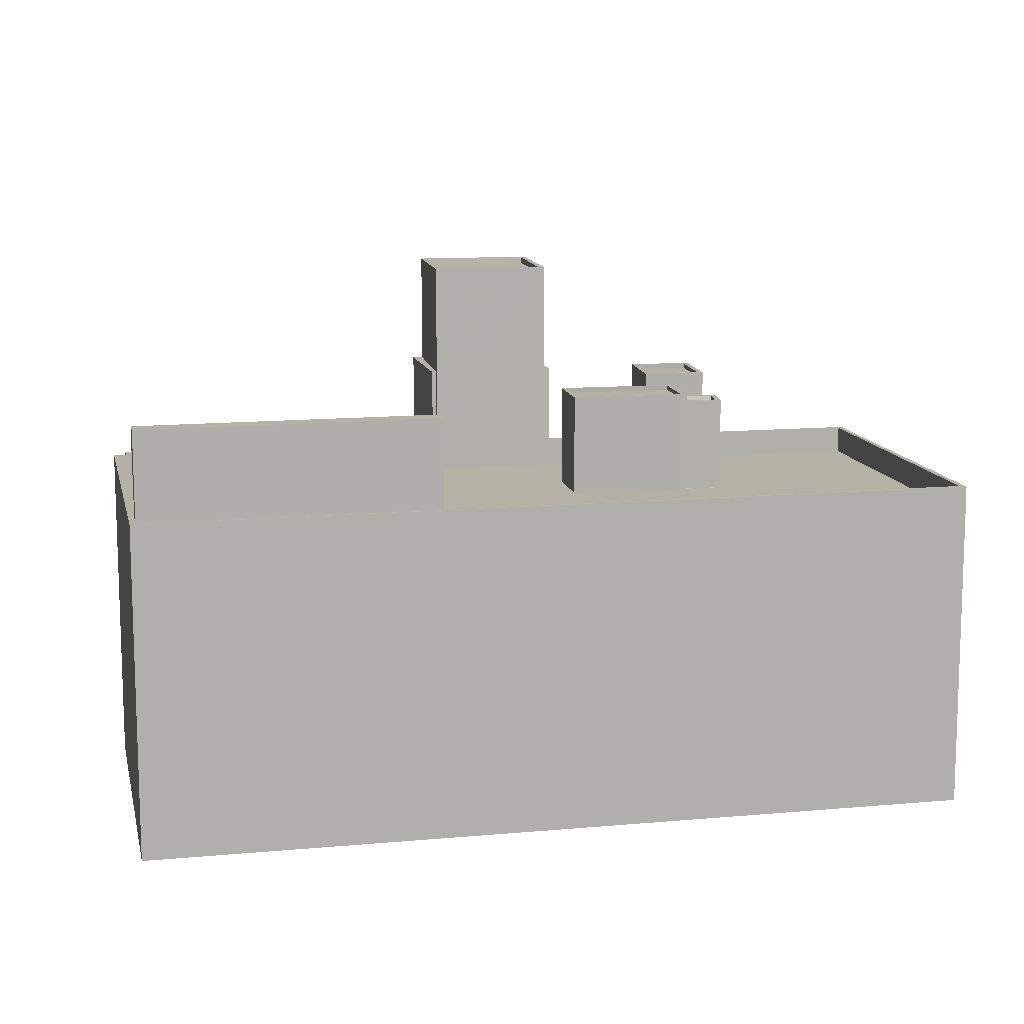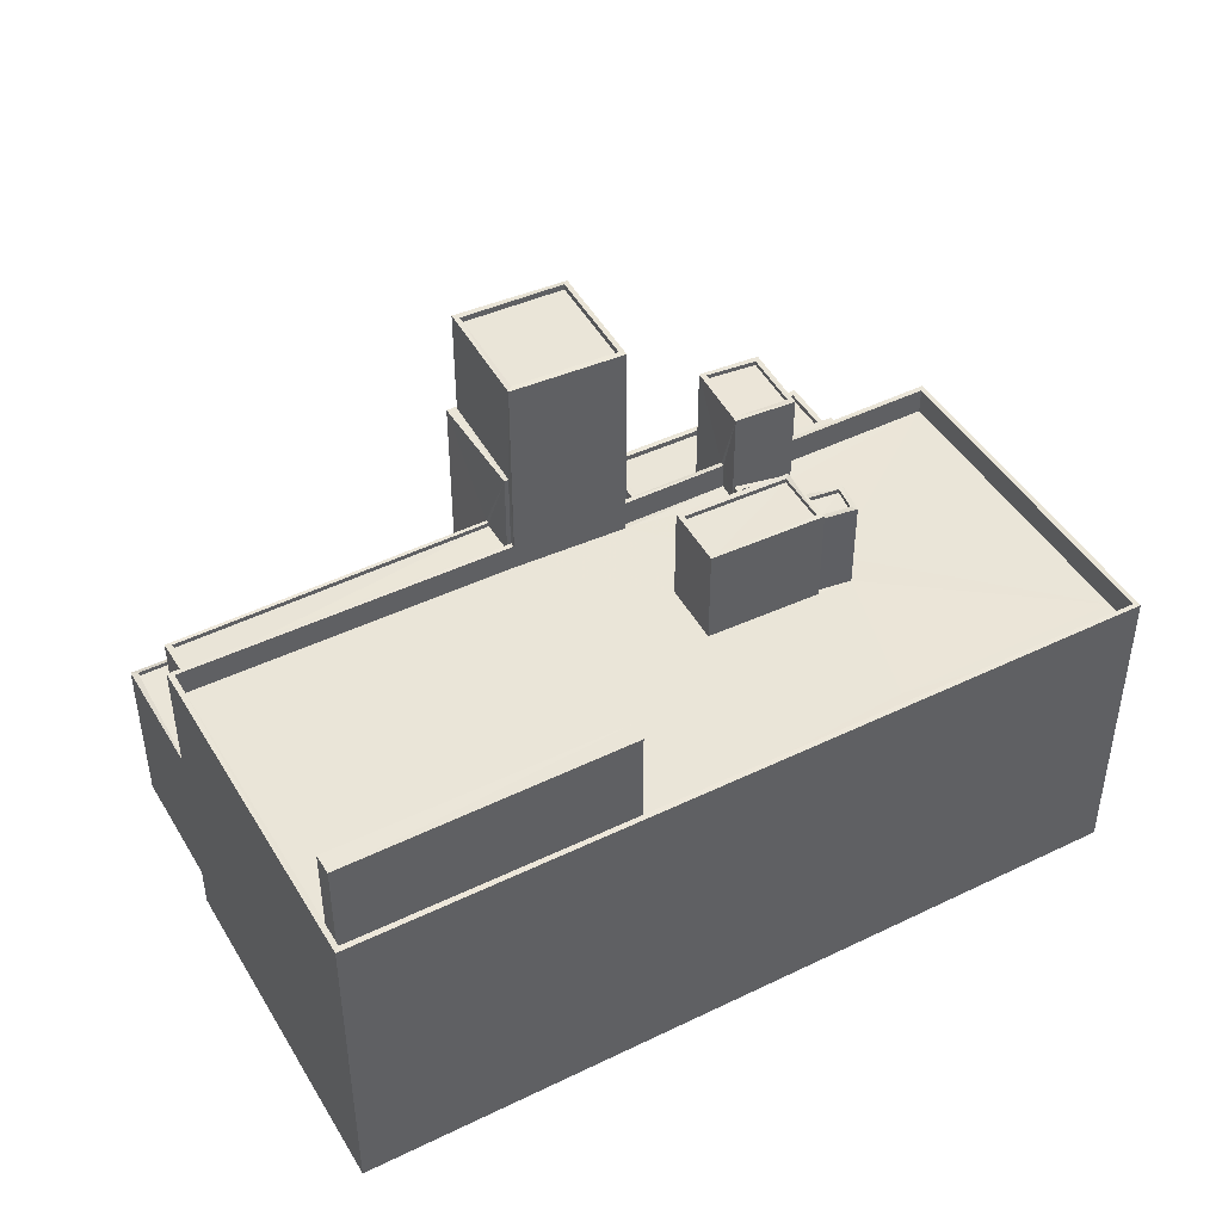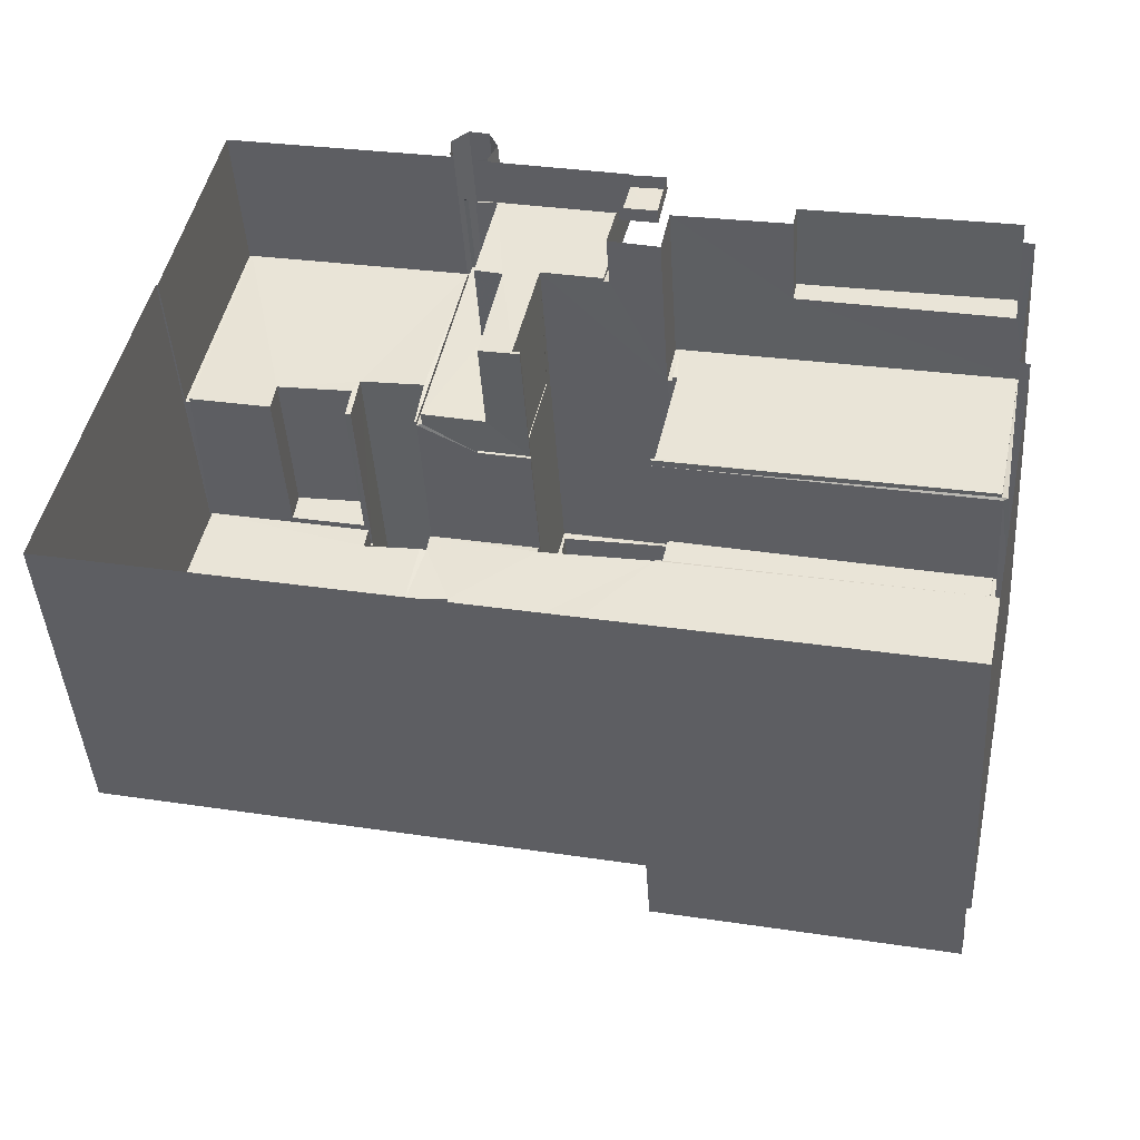
<metadata>
{"format":"obj","ext":"obj","renderer":"f3d","projection":"perspective","resolution":1024,"background":"white","views":[{"elev":-78.1,"azim":0.1,"up":"+Y"},{"elev":45.2,"azim":-17.3,"up":"+Z"},{"elev":-43.7,"azim":-176.3,"up":"+Y"}]}
</metadata>
<code>
v 1.242e+05 7.86e+05 15.67
v 1.243e+05 7.86e+05 15.66
v 1.242e+05 7.86e+05 15.66
v 1.242e+05 7.86e+05 15.66
v 1.242e+05 7.86e+05 15.66
v 1.243e+05 7.86e+05 15.67
v 1.243e+05 7.86e+05 15.67
v 1.242e+05 7.86e+05 15.66
v 1.242e+05 7.86e+05 15.66
v 1.242e+05 7.86e+05 15.67
v 1.243e+05 7.86e+05 15.67
v 1.242e+05 7.86e+05 15.67
v 1.242e+05 7.86e+05 15.67
v 1.242e+05 7.86e+05 15.67
v 1.242e+05 7.86e+05 15.67
v 1.242e+05 7.86e+05 15.66
v 1.242e+05 7.86e+05 15.66
v 1.242e+05 7.86e+05 15.67
v 1.242e+05 7.86e+05 15.66
v 1.242e+05 7.86e+05 15.67
v 1.242e+05 7.86e+05 15.67
v 1.242e+05 7.86e+05 15.67
v 1.242e+05 7.86e+05 15.67
v 1.242e+05 7.86e+05 15.67
v 1.242e+05 7.86e+05 15.67
v 1.242e+05 7.86e+05 15.66
v 1.242e+05 7.86e+05 15.67
v 1.242e+05 7.86e+05 15.67
v 1.242e+05 7.86e+05 25.27
v 1.242e+05 7.86e+05 25.27
v 1.242e+05 7.86e+05 25.27
v 1.242e+05 7.86e+05 25.27
v 1.242e+05 7.86e+05 25.27
v 1.242e+05 7.86e+05 25.27
v 1.242e+05 7.86e+05 25.5
v 1.242e+05 7.86e+05 25.5
v 1.242e+05 7.86e+05 25.5
v 1.242e+05 7.86e+05 25.5
v 1.242e+05 7.86e+05 25.5
v 1.242e+05 7.86e+05 25.5
v 1.242e+05 7.86e+05 38.52
v 1.242e+05 7.86e+05 38.52
v 1.242e+05 7.86e+05 38.52
v 1.242e+05 7.86e+05 38.52
v 1.242e+05 7.86e+05 32.25
v 1.243e+05 7.86e+05 32.25
v 1.243e+05 7.86e+05 32.25
v 1.242e+05 7.86e+05 32.25
v 1.242e+05 7.86e+05 32.25
v 1.242e+05 7.86e+05 32.25
v 1.242e+05 7.86e+05 32.25
v 1.242e+05 7.86e+05 32.25
v 1.242e+05 7.86e+05 32.25
v 1.242e+05 7.86e+05 32.25
v 1.242e+05 7.86e+05 32.25
v 1.242e+05 7.86e+05 32.25
v 1.242e+05 7.86e+05 32.25
v 1.242e+05 7.86e+05 32.25
v 1.242e+05 7.86e+05 32.25
v 1.242e+05 7.86e+05 32.25
v 1.242e+05 7.86e+05 32.25
v 1.243e+05 7.86e+05 32.26
v 1.242e+05 7.86e+05 32.25
v 1.242e+05 7.86e+05 32.25
v 1.242e+05 7.86e+05 32.25
v 1.242e+05 7.86e+05 32.25
v 1.242e+05 7.86e+05 32.25
v 1.242e+05 7.86e+05 32.25
v 1.242e+05 7.86e+05 32.25
v 1.242e+05 7.86e+05 32.25
v 1.242e+05 7.86e+05 32.25
v 1.242e+05 7.86e+05 32.25
v 1.242e+05 7.86e+05 32.25
v 1.242e+05 7.86e+05 32.25
v 1.242e+05 7.86e+05 32.25
v 1.242e+05 7.86e+05 32.25
v 1.242e+05 7.86e+05 32.25
v 1.242e+05 7.86e+05 33.75
v 1.242e+05 7.86e+05 33.75
v 1.242e+05 7.86e+05 33.75
v 1.242e+05 7.86e+05 33.75
v 1.242e+05 7.86e+05 33.75
v 1.243e+05 7.86e+05 33.75
v 1.243e+05 7.86e+05 33.75
v 1.243e+05 7.86e+05 33.76
v 1.242e+05 7.86e+05 33.75
v 1.242e+05 7.86e+05 33.75
v 1.242e+05 7.86e+05 33.75
v 1.243e+05 7.86e+05 33.76
v 1.242e+05 7.86e+05 33.75
v 1.242e+05 7.86e+05 33.75
v 1.242e+05 7.86e+05 33.75
v 1.242e+05 7.86e+05 33.75
v 1.242e+05 7.86e+05 25.17
v 1.242e+05 7.86e+05 25.17
v 1.242e+05 7.86e+05 25.17
v 1.242e+05 7.86e+05 25.17
v 1.242e+05 7.86e+05 25.17
v 1.242e+05 7.86e+05 25.17
v 1.242e+05 7.86e+05 25.17
v 1.242e+05 7.86e+05 23.24
v 1.242e+05 7.86e+05 23.24
v 1.242e+05 7.86e+05 23.24
v 1.242e+05 7.86e+05 23.25
v 1.242e+05 7.86e+05 23.24
v 1.242e+05 7.86e+05 23.25
v 1.242e+05 7.86e+05 23.25
v 1.242e+05 7.86e+05 23.25
v 1.242e+05 7.86e+05 23.25
v 1.242e+05 7.86e+05 18.2
v 1.242e+05 7.86e+05 18.2
v 1.242e+05 7.86e+05 18.2
v 1.242e+05 7.86e+05 18.2
v 1.242e+05 7.86e+05 18.2
v 1.242e+05 7.86e+05 18.2
v 1.242e+05 7.86e+05 18.2
v 1.242e+05 7.86e+05 18.2
v 1.242e+05 7.86e+05 18.2
v 1.242e+05 7.86e+05 18.2
v 1.242e+05 7.86e+05 18.45
v 1.242e+05 7.86e+05 18.45
v 1.242e+05 7.86e+05 18.45
v 1.242e+05 7.86e+05 18.45
v 1.242e+05 7.86e+05 18.45
v 1.242e+05 7.86e+05 18.45
v 1.242e+05 7.86e+05 18.45
v 1.242e+05 7.86e+05 18.45
v 1.242e+05 7.86e+05 18.45
v 1.242e+05 7.86e+05 18.45
v 1.242e+05 7.86e+05 18.45
v 1.242e+05 7.86e+05 20.75
v 1.242e+05 7.86e+05 20.75
v 1.242e+05 7.86e+05 20.75
v 1.242e+05 7.86e+05 20.75
v 1.242e+05 7.86e+05 25.1
v 1.242e+05 7.86e+05 25.1
v 1.242e+05 7.86e+05 25.1
v 1.242e+05 7.86e+05 25.1
v 1.242e+05 7.86e+05 25.1
v 1.242e+05 7.86e+05 25.1
v 1.242e+05 7.86e+05 25.1
v 1.242e+05 7.86e+05 25.1
v 1.242e+05 7.86e+05 24.85
v 1.242e+05 7.86e+05 24.85
v 1.242e+05 7.86e+05 24.85
v 1.242e+05 7.86e+05 24.85
v 1.242e+05 7.86e+05 24.85
v 1.242e+05 7.86e+05 24.85
v 1.242e+05 7.86e+05 24.85
v 1.242e+05 7.86e+05 24.85
v 1.242e+05 7.86e+05 25.1
v 1.242e+05 7.86e+05 25.1
v 1.242e+05 7.86e+05 25.1
v 1.242e+05 7.86e+05 25.1
v 1.242e+05 7.86e+05 44.02
v 1.242e+05 7.86e+05 44.02
v 1.242e+05 7.86e+05 44.02
v 1.242e+05 7.86e+05 44.02
v 1.242e+05 7.86e+05 44.37
v 1.242e+05 7.86e+05 44.37
v 1.242e+05 7.86e+05 44.37
v 1.242e+05 7.86e+05 44.37
v 1.242e+05 7.86e+05 44.37
v 1.242e+05 7.86e+05 44.37
v 1.242e+05 7.86e+05 44.37
v 1.242e+05 7.86e+05 44.37
v 1.242e+05 7.86e+05 33.27
v 1.242e+05 7.86e+05 33.27
v 1.242e+05 7.86e+05 33.27
v 1.242e+05 7.86e+05 33.27
v 1.242e+05 7.86e+05 33.27
v 1.242e+05 7.86e+05 33.27
v 1.242e+05 7.86e+05 33.52
v 1.242e+05 7.86e+05 33.52
v 1.242e+05 7.86e+05 33.52
v 1.242e+05 7.86e+05 33.52
v 1.242e+05 7.86e+05 33.52
v 1.242e+05 7.86e+05 33.52
v 1.242e+05 7.86e+05 38.11
v 1.242e+05 7.86e+05 38.11
v 1.242e+05 7.86e+05 38.11
v 1.242e+05 7.86e+05 38.11
v 1.242e+05 7.86e+05 38.11
v 1.242e+05 7.86e+05 38.11
v 1.242e+05 7.86e+05 38.11
v 1.242e+05 7.86e+05 38.11
v 1.242e+05 7.86e+05 25.65
v 1.242e+05 7.86e+05 25.65
v 1.242e+05 7.86e+05 25.65
v 1.242e+05 7.86e+05 25.65
v 1.242e+05 7.86e+05 25.65
v 1.242e+05 7.86e+05 25.65
v 1.242e+05 7.86e+05 16.46
v 1.242e+05 7.86e+05 16.46
v 1.242e+05 7.86e+05 16.46
v 1.242e+05 7.86e+05 16.46
v 1.243e+05 7.86e+05 23.99
v 1.243e+05 7.86e+05 23.99
v 1.243e+05 7.86e+05 23.99
v 1.243e+05 7.86e+05 23.99
v 1.242e+05 7.86e+05 23.99
v 1.242e+05 7.86e+05 23.99
v 1.242e+05 7.86e+05 23.99
v 1.242e+05 7.86e+05 23.99
v 1.242e+05 7.86e+05 23.99
v 1.242e+05 7.86e+05 23.69
v 1.242e+05 7.86e+05 23.69
v 1.242e+05 7.86e+05 23.69
v 1.242e+05 7.86e+05 23.69
v 1.243e+05 7.86e+05 23.69
v 1.242e+05 7.86e+05 23.69
v 1.242e+05 7.86e+05 23.69
v 1.242e+05 7.86e+05 23.69
v 1.242e+05 7.86e+05 23.69
v 1.242e+05 7.86e+05 23.69
v 1.243e+05 7.86e+05 23.69
v 1.242e+05 7.86e+05 23.69
v 1.242e+05 7.86e+05 32.24
v 1.242e+05 7.86e+05 32.24
v 1.242e+05 7.86e+05 32.24
v 1.242e+05 7.86e+05 32.23
v 1.242e+05 7.86e+05 37.51
v 1.242e+05 7.86e+05 37.52
v 1.242e+05 7.86e+05 37.51
v 1.242e+05 7.86e+05 37.51
v 1.242e+05 7.86e+05 37.77
v 1.242e+05 7.86e+05 37.76
v 1.242e+05 7.86e+05 37.77
v 1.242e+05 7.86e+05 37.76
v 1.242e+05 7.86e+05 37.76
v 1.242e+05 7.86e+05 37.76
v 1.242e+05 7.86e+05 37.76
v 1.242e+05 7.86e+05 37.76
v 1.242e+05 7.86e+05 36.49
v 1.242e+05 7.86e+05 36.49
v 1.242e+05 7.86e+05 36.49
v 1.242e+05 7.86e+05 36.49
v 1.242e+05 7.86e+05 36.74
v 1.242e+05 7.86e+05 36.74
v 1.242e+05 7.86e+05 36.74
v 1.242e+05 7.86e+05 36.74
v 1.242e+05 7.86e+05 36.74
v 1.242e+05 7.86e+05 36.74
v 1.242e+05 7.86e+05 36.74
v 1.242e+05 7.86e+05 36.74
v 1.242e+05 7.86e+05 37.57
v 1.242e+05 7.86e+05 37.57
v 1.242e+05 7.86e+05 37.57
v 1.242e+05 7.86e+05 37.57
v 1.242e+05 7.86e+05 37.82
v 1.242e+05 7.86e+05 37.82
v 1.242e+05 7.86e+05 37.82
v 1.242e+05 7.86e+05 37.82
v 1.242e+05 7.86e+05 37.82
v 1.242e+05 7.86e+05 37.82
v 1.242e+05 7.86e+05 37.82
v 1.242e+05 7.86e+05 37.82
v 1.242e+05 7.86e+05 37.13
v 1.242e+05 7.86e+05 37.13
v 1.242e+05 7.86e+05 37.13
v 1.242e+05 7.86e+05 37.13
v 1.242e+05 7.86e+05 37.38
v 1.242e+05 7.86e+05 37.38
v 1.242e+05 7.86e+05 37.38
v 1.242e+05 7.86e+05 37.38
v 1.242e+05 7.86e+05 37.38
v 1.242e+05 7.86e+05 37.38
v 1.242e+05 7.86e+05 37.38
v 1.242e+05 7.86e+05 37.38
f 1 2 3
f 3 4 5
f 6 7 2
f 8 9 5
f 6 10 11
f 12 13 10
f 14 12 15
f 9 16 17
f 10 13 18
f 16 19 17
f 20 14 15
f 21 15 22
f 23 24 22
f 25 20 15
f 26 17 27
f 26 1 3
f 23 22 28
f 28 15 1
f 1 6 2
f 5 26 3
f 5 9 17
f 6 15 10
f 10 15 12
f 22 15 28
f 5 17 26
f 1 15 6
f 29 30 31
f 32 31 33
f 32 33 34
f 31 30 33
f 35 36 37
f 36 38 37
f 37 39 40
f 37 38 39
f 41 42 43
f 44 41 43
f 45 46 47
f 46 48 49
f 49 50 51
f 45 52 48
f 51 50 53
f 48 50 49
f 46 45 48
f 54 55 56
f 45 47 57
f 58 45 57
f 55 59 60
f 61 62 63
f 61 56 55
f 64 47 62
f 65 58 57
f 66 64 60
f 57 47 64
f 60 64 55
f 64 62 61
f 64 61 55
f 56 67 54
f 68 67 69
f 70 68 69
f 71 51 53
f 45 58 72
f 73 71 74
f 75 76 77
f 76 54 67
f 45 72 52
f 52 71 53
f 72 77 74
f 68 74 77
f 76 67 68
f 74 71 52
f 76 68 77
f 72 74 52
f 78 79 80
f 78 81 79
f 82 83 84
f 84 83 85
f 86 82 87
f 88 89 85
f 86 87 90
f 91 89 88
f 90 87 92
f 89 84 85
f 93 82 84
f 87 82 93
f 94 95 96
f 96 95 97
f 97 95 98
f 98 95 99
f 98 99 100
f 101 102 103
f 104 101 103
f 101 105 102
f 106 107 108
f 108 107 101
f 108 104 109
f 108 101 104
f 110 111 112
f 111 110 113
f 114 115 116
f 117 114 116
f 118 119 113
f 115 118 116
f 116 118 110
f 118 113 110
f 120 121 122
f 123 124 125
f 121 126 123
f 122 121 127
f 123 125 127
f 121 123 127
f 128 129 130
f 131 132 133
f 134 131 133
f 135 136 137
f 138 139 140
f 136 141 137
f 140 139 142
f 137 141 142
f 139 137 142
f 143 144 145
f 146 147 148
f 149 144 143
f 150 146 144
f 146 150 147
f 150 144 149
f 151 152 153
f 154 151 153
f 155 156 157
f 158 155 157
f 159 160 161
f 162 159 161
f 159 163 160
f 161 164 165
f 162 161 165
f 165 164 163
f 166 163 159
f 165 163 166
f 167 168 169
f 170 171 172
f 169 168 170
f 168 171 170
f 173 174 175
f 174 176 175
f 177 173 175
f 178 177 175
f 179 180 181
f 181 182 179
f 182 181 183
f 184 185 186
f 183 185 184
f 181 185 183
f 187 188 189
f 190 189 191
f 191 189 192
f 189 188 192
f 193 194 195
f 193 196 194
f 197 198 199
f 199 198 200
f 197 201 198
f 202 201 203
f 204 202 205
f 205 202 203
f 198 201 202
f 206 207 208
f 209 210 211
f 212 208 211
f 213 214 215
f 211 210 216
f 213 215 217
f 217 212 216
f 206 208 212
f 215 212 217
f 212 211 216
f 218 219 220
f 221 218 220
f 222 223 224
f 225 222 224
f 226 227 228
f 229 230 231
f 232 229 231
f 227 230 229
f 228 227 233
f 233 227 229
f 228 232 231
f 226 228 231
f 234 235 236
f 237 234 236
f 238 239 240
f 239 241 240
f 242 243 244
f 243 241 245
f 240 241 243
f 244 243 245
f 246 247 248
f 246 249 247
f 250 251 252
f 250 253 251
f 252 254 250
f 255 251 256
f 254 255 256
f 256 251 253
f 250 254 257
f 256 257 254
f 258 259 260
f 261 258 260
f 262 263 264
f 264 265 262
f 265 266 267
f 268 266 269
f 267 266 268
f 265 264 266
f 48 43 42
f 48 52 43
f 50 48 42
f 41 50 42
f 44 50 41
f 44 53 50
f 43 53 44
f 43 52 53
f 206 88 221
f 207 206 221
f 199 7 6
f 88 85 218
f 85 7 199
f 209 200 210
f 218 200 209
f 88 218 221
f 199 200 85
f 218 85 200
f 152 147 138
f 30 153 152
f 147 150 138
f 4 140 5
f 176 171 168
f 171 176 90
f 86 140 4
f 33 30 138
f 176 86 90
f 138 140 33
f 174 33 86
f 174 86 176
f 30 152 138
f 33 140 86
f 85 2 7
f 85 83 2
f 83 82 3
f 2 83 3
f 3 86 4
f 3 82 86
f 81 214 204
f 81 192 79
f 102 115 114
f 79 192 188
f 102 114 39
f 205 103 102
f 204 214 213
f 38 102 39
f 38 192 205
f 192 204 205
f 81 204 192
f 38 205 102
f 49 51 93
f 51 71 87
f 93 51 87
f 63 62 89
f 91 63 89
f 78 80 70
f 69 78 70
f 92 87 71
f 73 92 71
f 62 47 89
f 47 46 84
f 47 84 89
f 49 84 46
f 49 93 84
f 95 13 12
f 95 94 13
f 94 18 13
f 94 96 18
f 109 129 128
f 109 203 108
f 203 97 108
f 97 203 96
f 18 201 10
f 96 201 18
f 203 201 96
f 128 203 109
f 108 97 106
f 125 124 106
f 15 125 25
f 106 97 98
f 25 125 98
f 125 106 98
f 100 20 25
f 98 100 25
f 99 14 20
f 100 99 20
f 14 95 12
f 14 99 95
f 105 115 102
f 105 118 115
f 101 118 105
f 101 119 118
f 113 119 126
f 123 126 107
f 107 126 101
f 126 119 101
f 123 107 106
f 124 123 106
f 129 109 104
f 130 129 104
f 1 195 28
f 193 21 22
f 122 195 1
f 127 193 195
f 193 127 21
f 127 195 122
f 21 125 15
f 21 127 125
f 112 111 121
f 120 112 121
f 111 126 121
f 111 113 126
f 9 133 16
f 9 134 133
f 132 19 16
f 133 132 16
f 17 19 132
f 131 17 132
f 9 8 134
f 8 142 134
f 17 131 27
f 131 142 141
f 134 142 131
f 27 131 141
f 26 141 136
f 26 27 141
f 142 5 140
f 142 8 5
f 139 150 149
f 139 138 150
f 137 149 143
f 137 139 149
f 151 147 152
f 151 148 147
f 145 137 143
f 145 135 137
f 153 30 29
f 154 153 29
f 160 181 180
f 160 180 161
f 161 92 74
f 92 73 74
f 90 172 171
f 180 172 90
f 180 90 92
f 180 92 161
f 165 158 157
f 162 165 157
f 159 157 156
f 159 162 157
f 166 156 155
f 166 159 156
f 166 155 158
f 165 166 158
f 181 160 163
f 185 181 163
f 185 163 186
f 187 186 79
f 188 187 79
f 186 163 164
f 70 80 68
f 68 80 164
f 80 79 186
f 80 186 164
f 164 161 74
f 68 164 74
f 114 117 40
f 39 114 40
f 168 167 175
f 176 168 175
f 178 175 167
f 169 178 167
f 33 173 34
f 33 174 173
f 177 34 173
f 177 32 34
f 183 110 136
f 182 183 136
f 182 135 144
f 110 112 120
f 26 122 1
f 144 135 145
f 120 122 136
f 136 122 26
f 182 136 135
f 120 136 110
f 170 179 178
f 146 32 144
f 179 182 177
f 31 32 146
f 177 182 144
f 170 178 169
f 32 177 144
f 178 179 177
f 184 189 190
f 183 184 190
f 183 190 110
f 35 37 116
f 35 116 110
f 190 35 110
f 170 180 179
f 170 172 180
f 146 151 31
f 31 151 29
f 146 148 151
f 29 151 154
f 117 116 37
f 40 117 37
f 187 184 186
f 187 189 184
f 38 36 191
f 192 38 191
f 35 191 36
f 35 190 191
f 24 196 193
f 22 24 193
f 195 194 23
f 28 195 23
f 23 196 24
f 23 194 196
f 10 197 11
f 10 201 197
f 6 197 199
f 6 11 197
f 203 128 104
f 128 130 104
f 205 203 104
f 103 205 104
f 198 217 216
f 198 202 217
f 210 200 198
f 216 210 198
f 202 213 217
f 202 204 213
f 207 221 220
f 208 207 220
f 208 220 219
f 211 208 219
f 219 209 211
f 219 218 209
f 81 215 214
f 215 81 227
f 67 230 78
f 69 67 78
f 230 227 81
f 230 81 78
f 229 232 222
f 225 229 222
f 233 229 225
f 224 233 225
f 228 224 223
f 228 233 224
f 222 228 223
f 222 232 228
f 226 215 227
f 226 212 215
f 88 206 212
f 212 226 88
f 63 91 61
f 61 91 231
f 88 226 231
f 91 88 231
f 67 56 230
f 56 61 231
f 230 56 231
f 237 236 243
f 242 237 243
f 240 236 235
f 240 243 236
f 234 240 235
f 234 238 240
f 75 245 76
f 75 244 245
f 55 54 241
f 54 245 241
f 54 76 245
f 241 239 59
f 55 241 59
f 59 239 60
f 251 60 239
f 251 244 252
f 77 244 75
f 252 244 77
f 238 234 237
f 238 237 242
f 251 242 244
f 251 239 238
f 251 238 242
f 257 246 248
f 250 257 248
f 253 248 247
f 253 250 248
f 253 247 249
f 256 253 249
f 256 249 246
f 257 256 246
f 262 66 60
f 60 251 262
f 65 268 58
f 263 251 255
f 258 261 263
f 58 268 255
f 262 251 263
f 269 258 263
f 268 269 255
f 269 263 255
f 255 254 72
f 58 255 72
f 72 252 77
f 72 254 252
f 258 266 259
f 258 269 266
f 261 260 264
f 263 261 264
f 264 260 259
f 266 264 259
f 66 265 64
f 66 262 265
f 265 267 57
f 64 265 57
f 267 268 65
f 57 267 65

</code>
